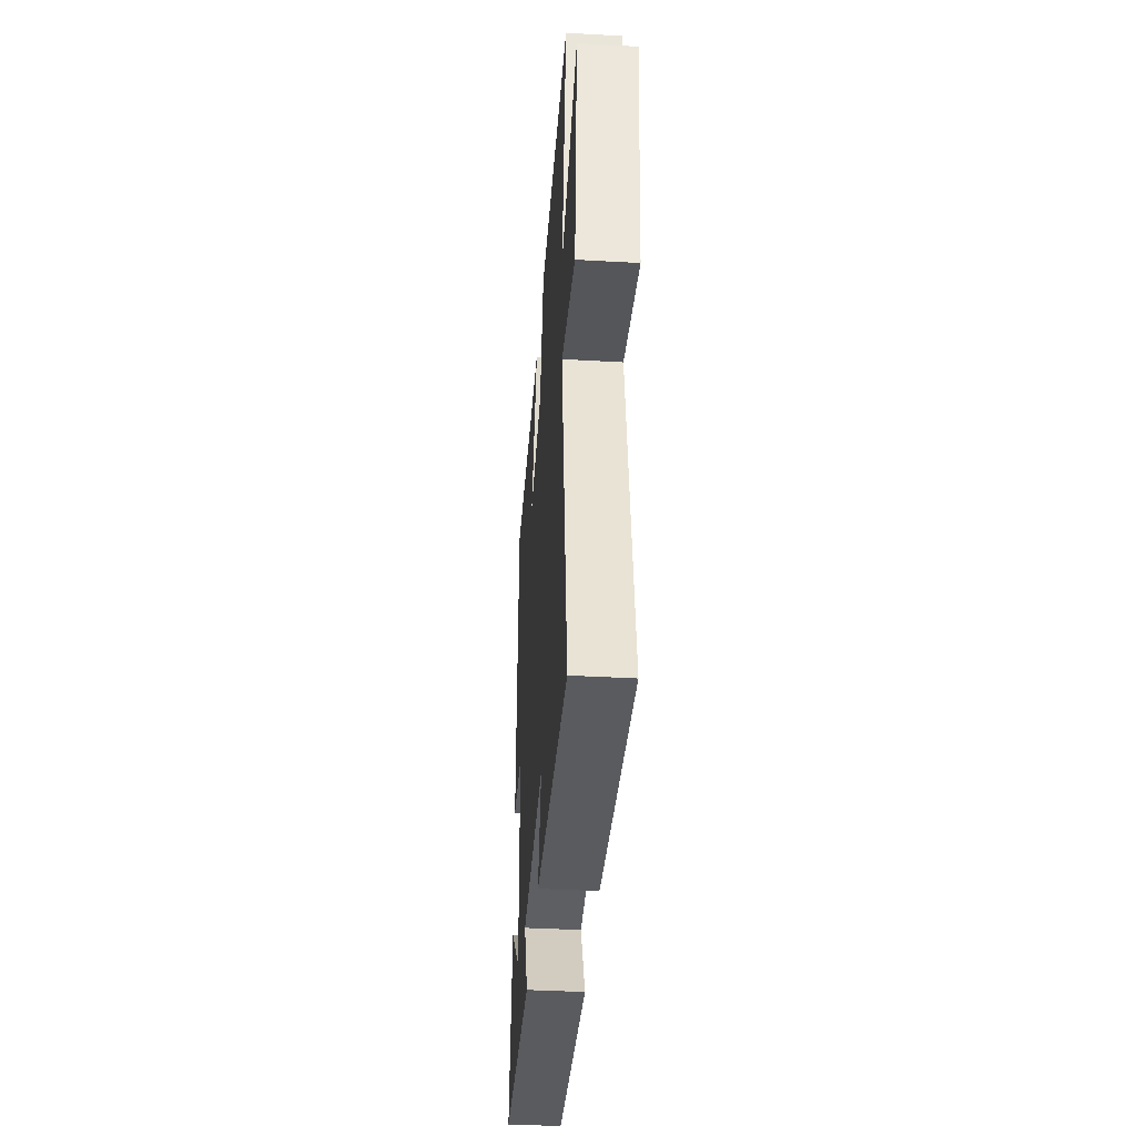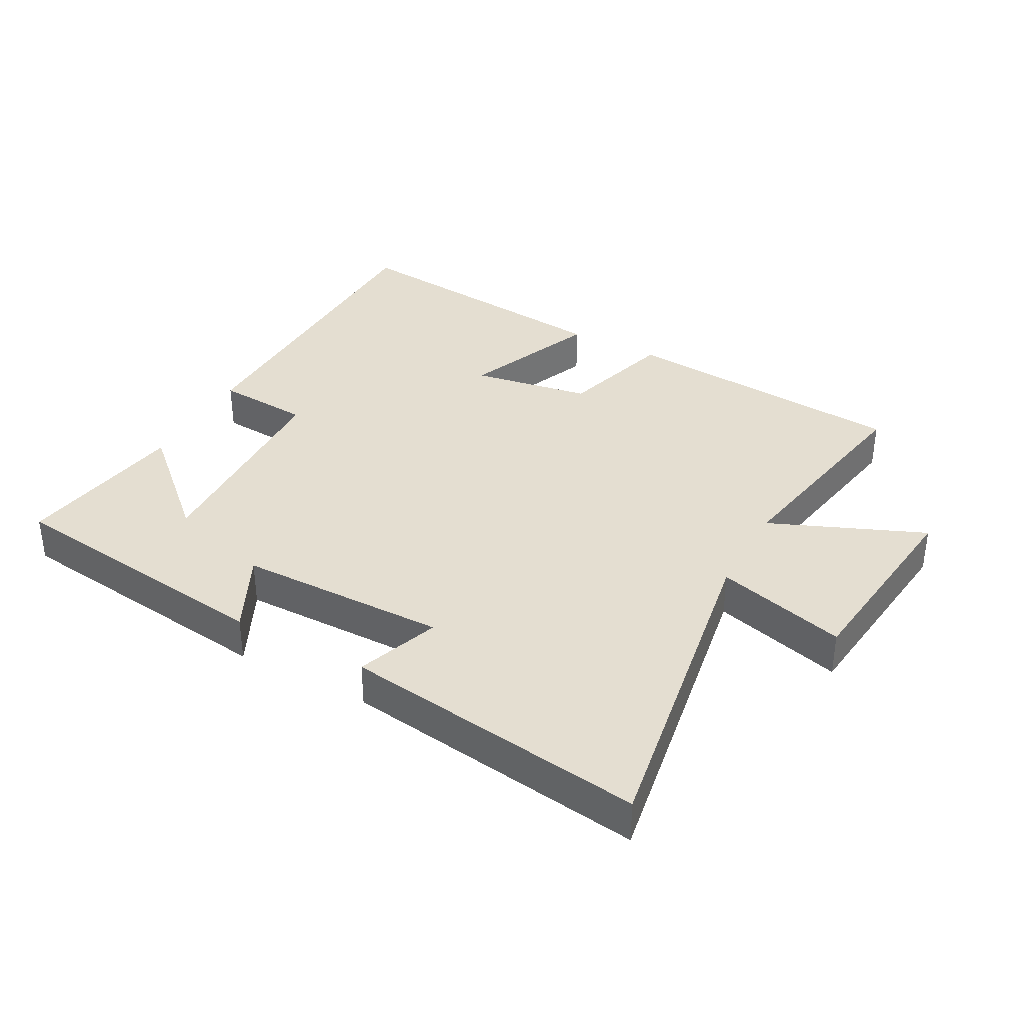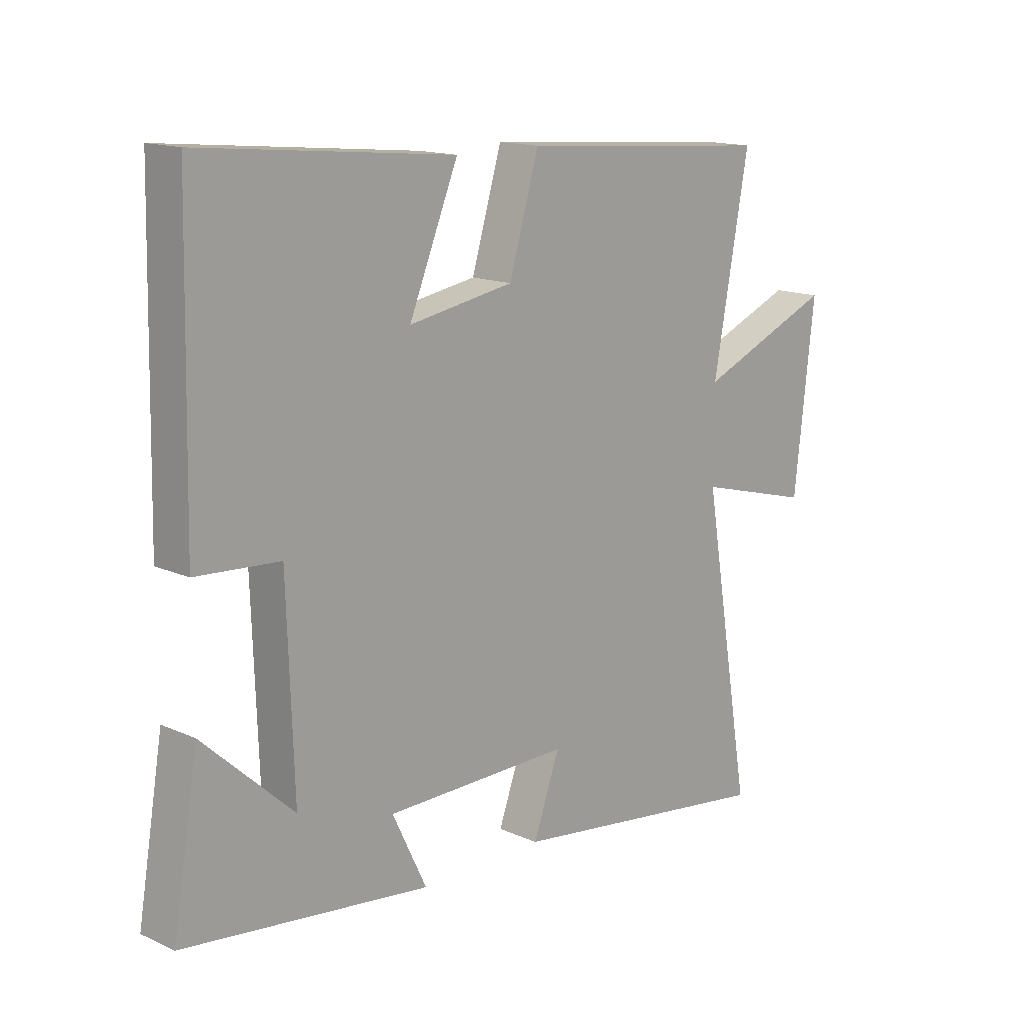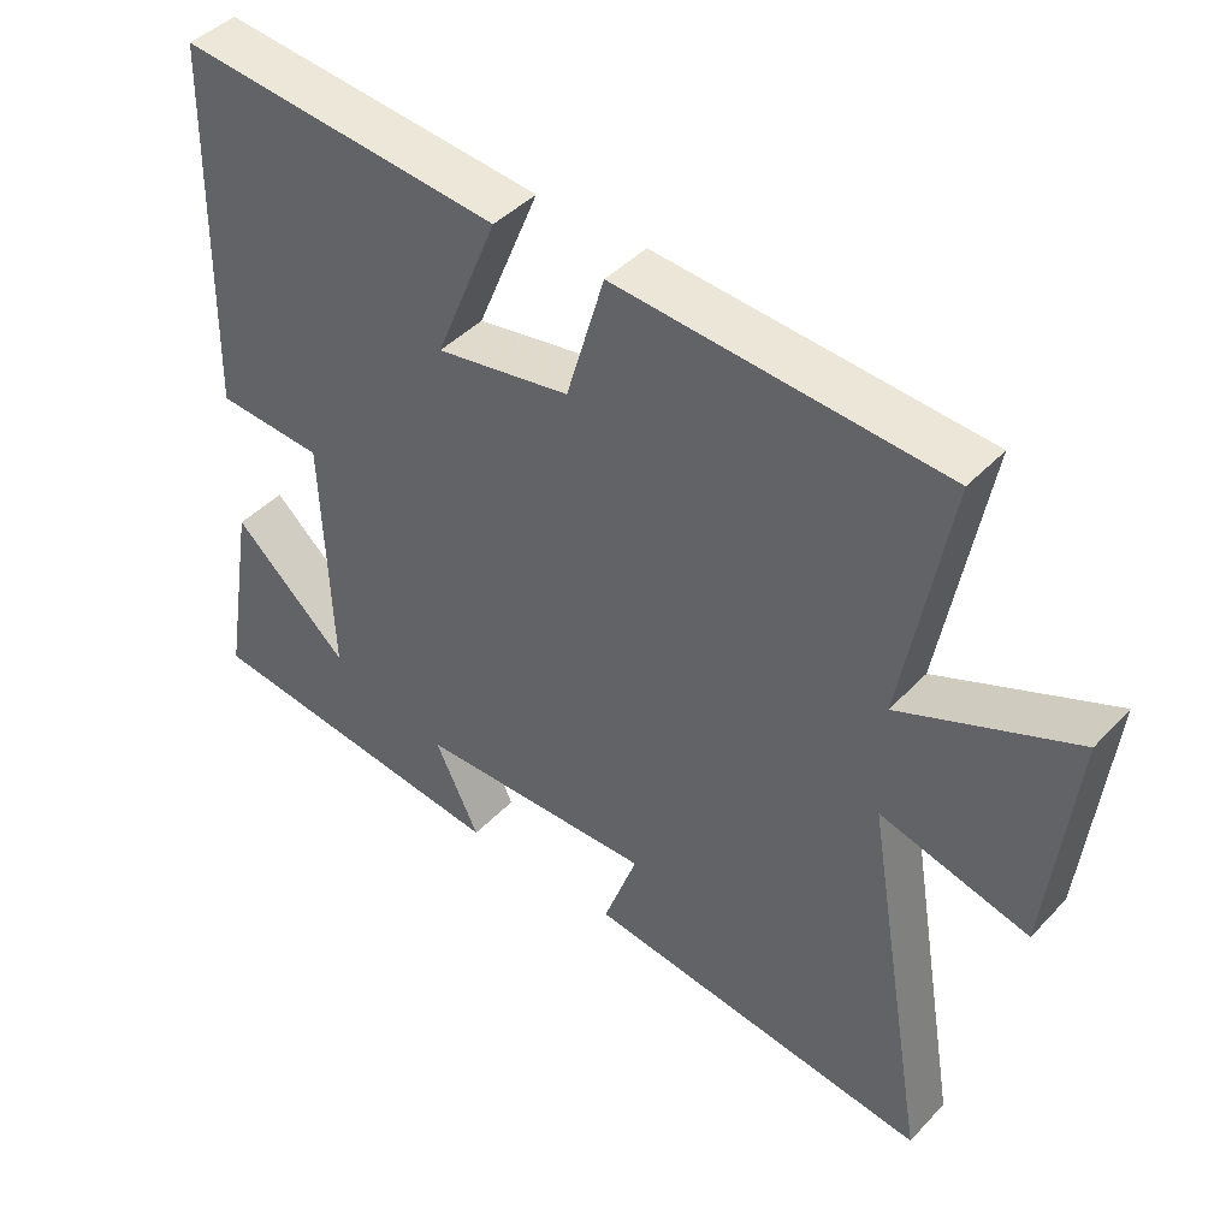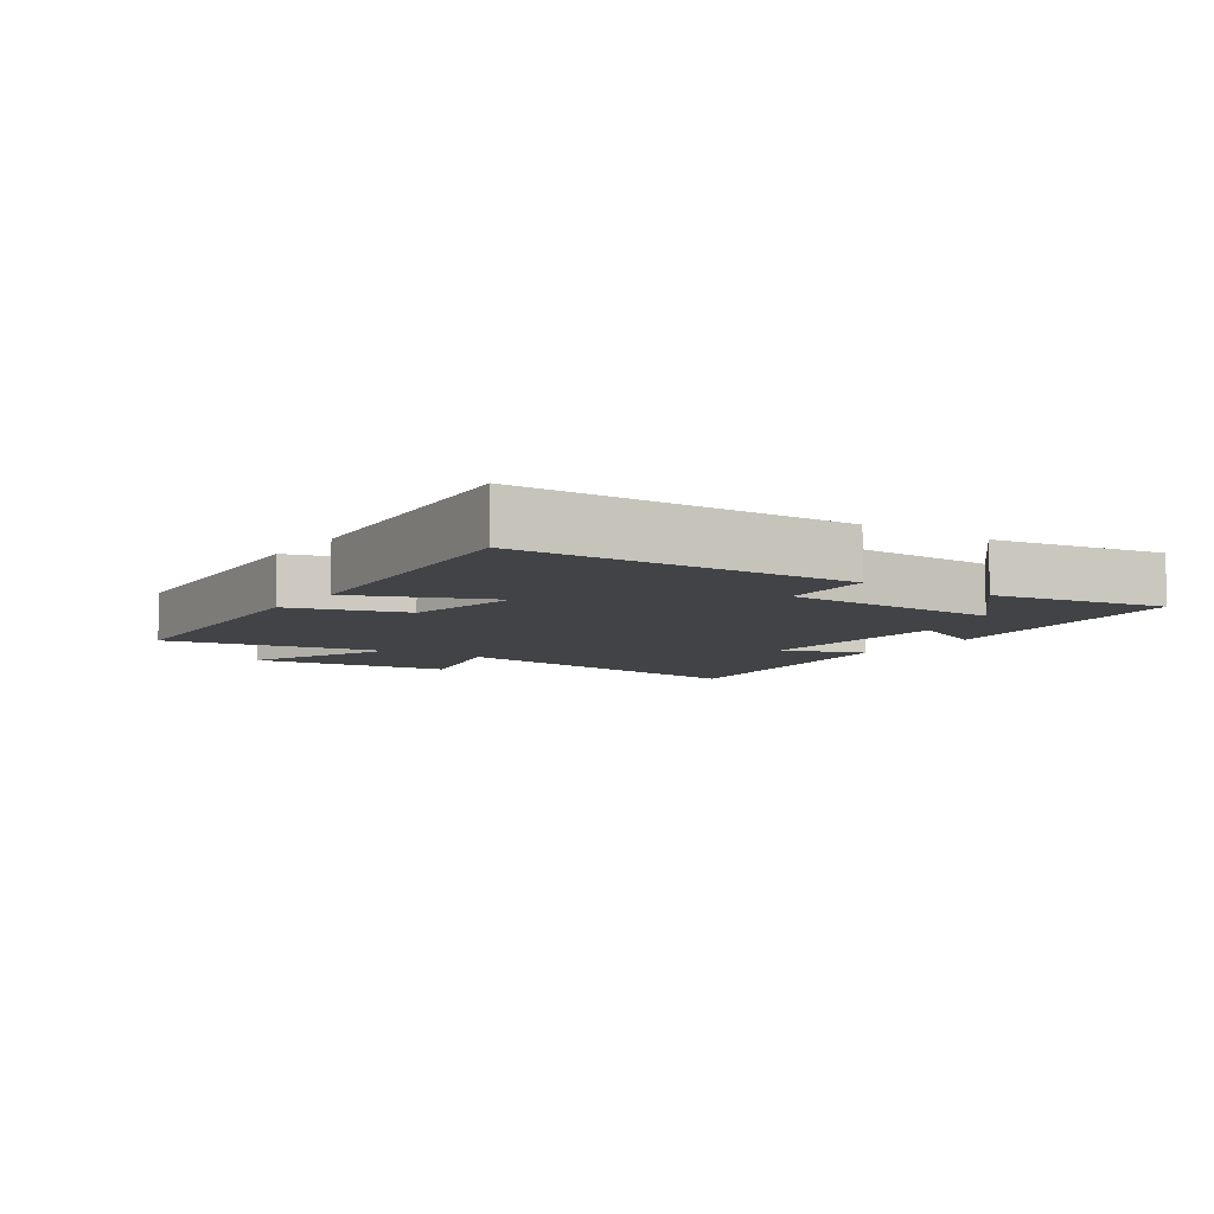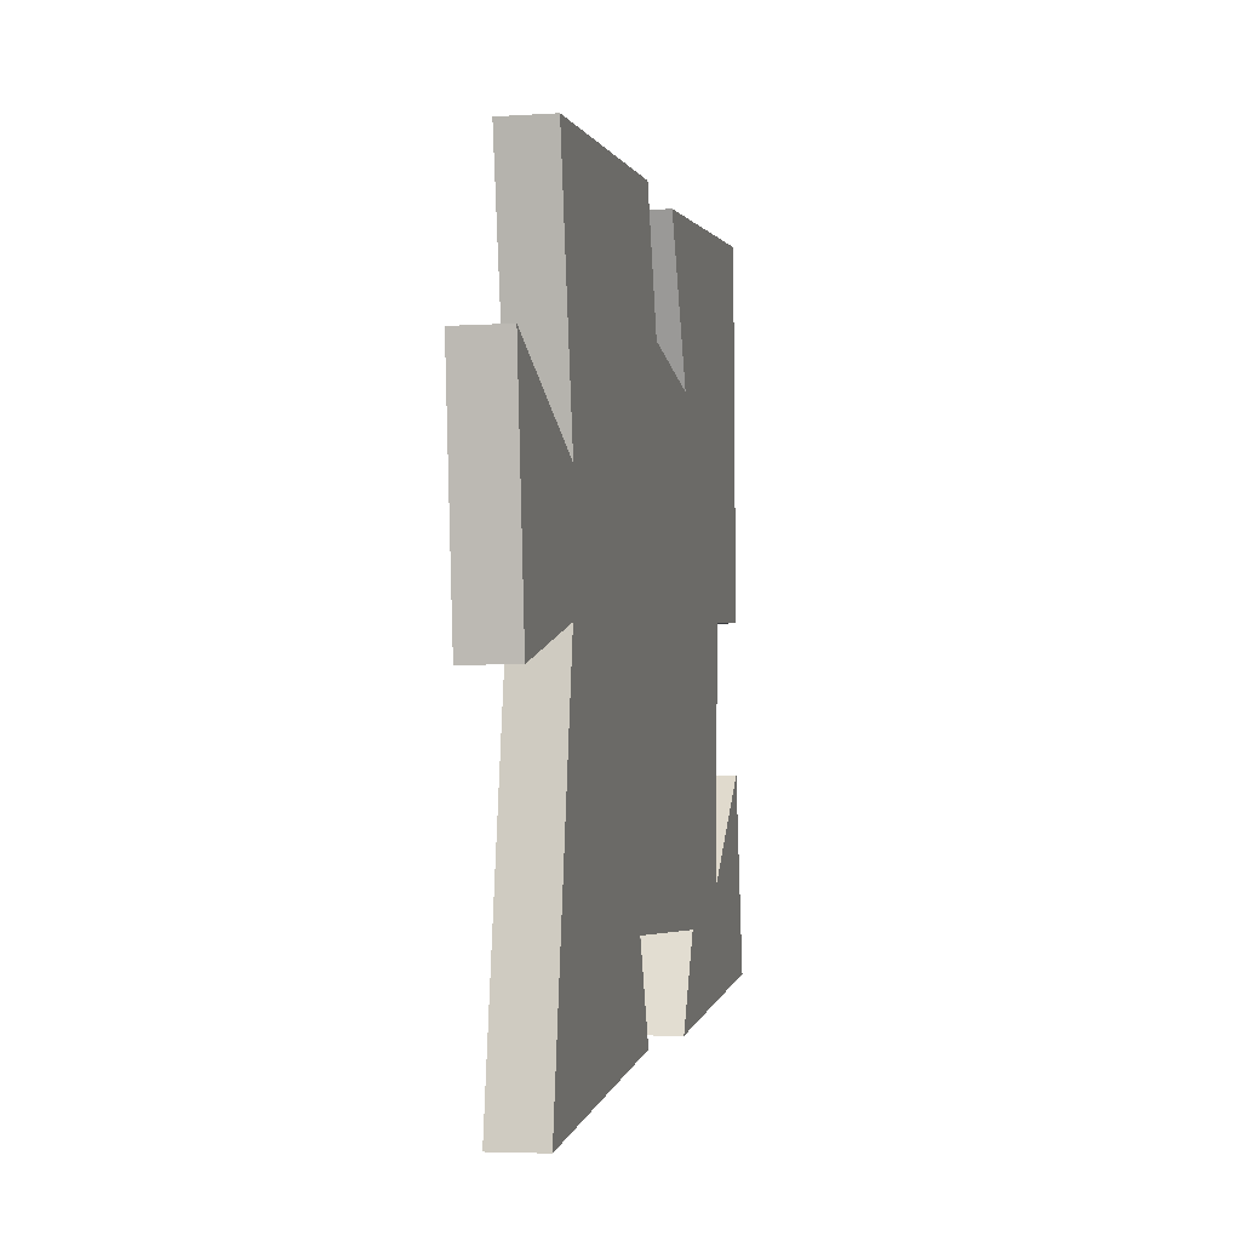
<metadata>
{"format":"obj","ext":"obj","renderer":"f3d","projection":"perspective","resolution":1024,"background":"white","views":[{"elev":-40.3,"azim":-94.0,"up":"+Z"},{"elev":36.4,"azim":-151.4,"up":"+Y"},{"elev":14.9,"azim":133.8,"up":"+Z"},{"elev":43.4,"azim":-140.6,"up":"+Z"},{"elev":-7.1,"azim":55.6,"up":"+Y"},{"elev":-4.3,"azim":-78.2,"up":"+Z"}]}
</metadata>
<code>
v 0.545 0.07 -0.446
v 0.11 0.07 -0.5
v 0.171 0.07 -0.374
v -0.157 0.07 -0.37
v -0.11 0.07 -0.5
v -0.588 0.07 -0.565
v -0.5 0.07 -0.042
v -0.705 0.07 -0.097
v -0.741 0.07 0.221
v -0.5 0.07 0.12
v -0.563 0.07 0.466
v -0.111 0.07 0.5
v -0.058 0.07 0.321
v 0.128 0.07 0.289
v 0.041 0.07 0.5
v 0.489 0.07 0.544
v 0.5 0.07 0.029
v 0.352 0.07 0.019
v 0.34 0.07 -0.323
v 0.5 0.07 -0.177
v 0.545 0 -0.446
v 0.11 0 -0.5
v 0.171 0 -0.374
v -0.157 0 -0.37
v -0.11 0 -0.5
v -0.588 0 -0.565
v -0.5 0 -0.042
v -0.705 0 -0.097
v -0.741 0 0.221
v -0.5 0 0.12
v -0.563 0 0.466
v -0.111 0 0.5
v -0.058 0 0.321
v 0.128 0 0.289
v 0.041 0 0.5
v 0.489 0 0.544
v 0.5 0 0.029
v 0.352 0 0.019
v 0.34 0 -0.323
v 0.5 0 -0.177
f 19 20 1
f 15 16 17 18
f 14 15 18
f 13 14 18 19
f 10 11 12 13
f 10 13 19
f 7 8 9 10
f 7 10 19 1
f 4 5 6 7
f 3 4 7
f 1 2 3
f 1 3 7
f 21 40 39
f 38 37 36 35
f 38 35 34
f 39 38 34 33
f 33 32 31 30
f 39 33 30
f 30 29 28 27
f 21 39 30 27
f 27 26 25 24
f 27 24 23
f 23 22 21
f 27 23 21
f 1 21 22 2
f 2 22 23 3
f 3 23 24 4
f 4 24 25 5
f 5 25 26 6
f 6 26 27 7
f 7 27 28 8
f 8 28 29 9
f 9 29 30 10
f 10 30 31 11
f 11 31 32 12
f 12 32 33 13
f 13 33 34 14
f 14 34 35 15
f 15 35 36 16
f 16 36 37 17
f 17 37 38 18
f 18 38 39 19
f 19 39 40 20
f 20 40 21 1

</code>
